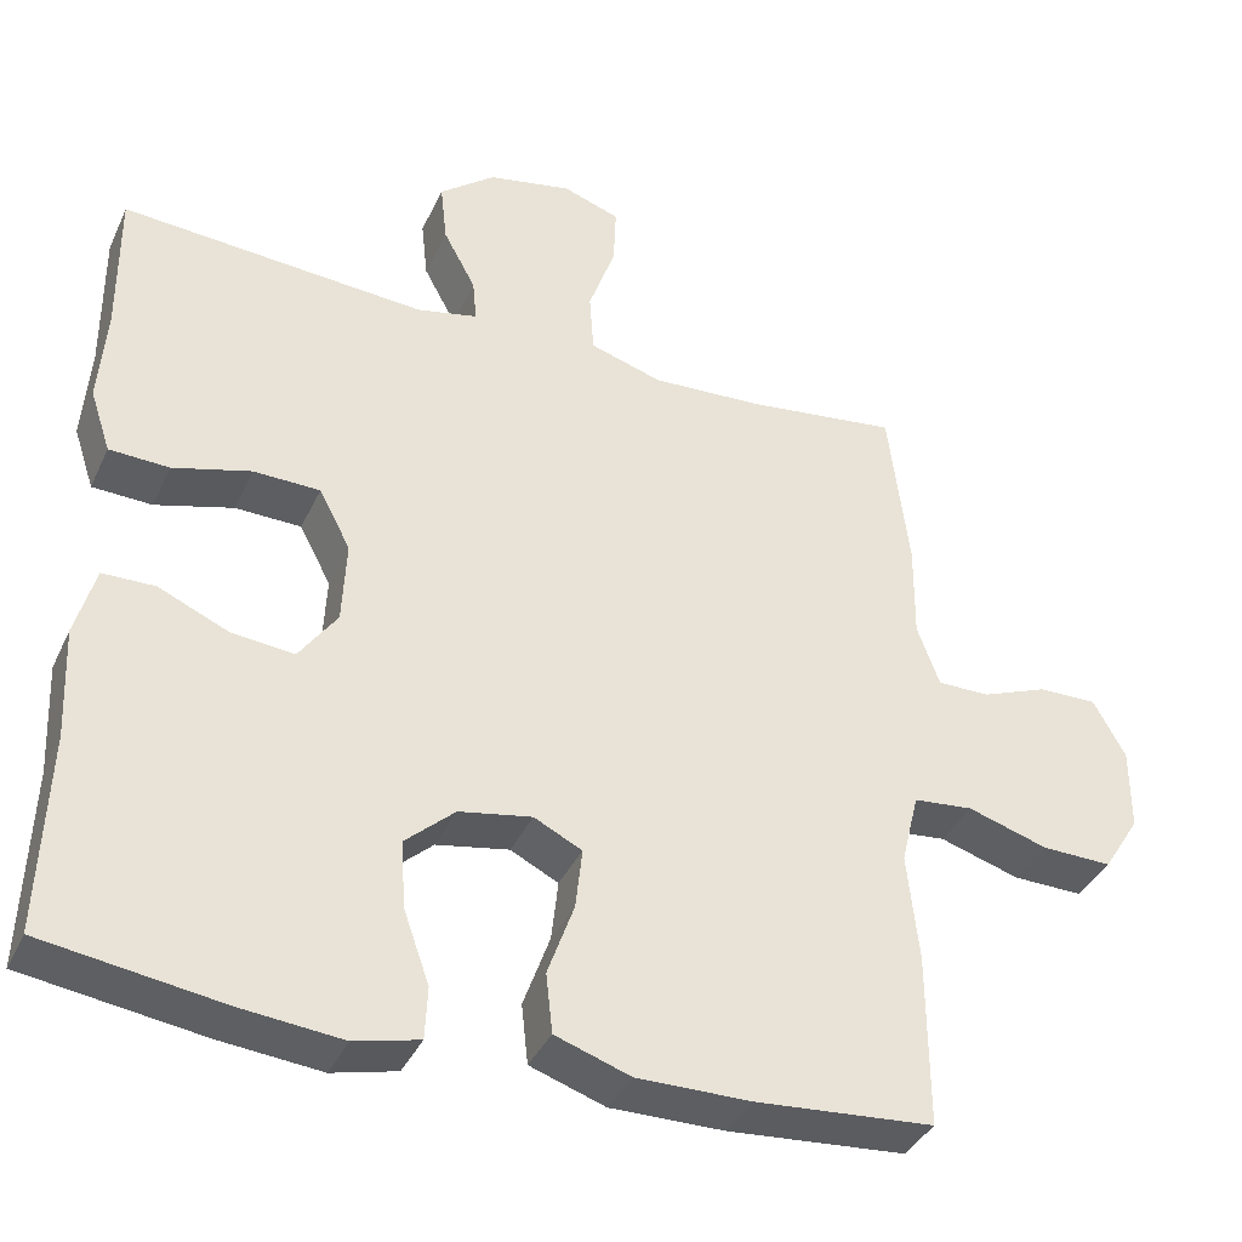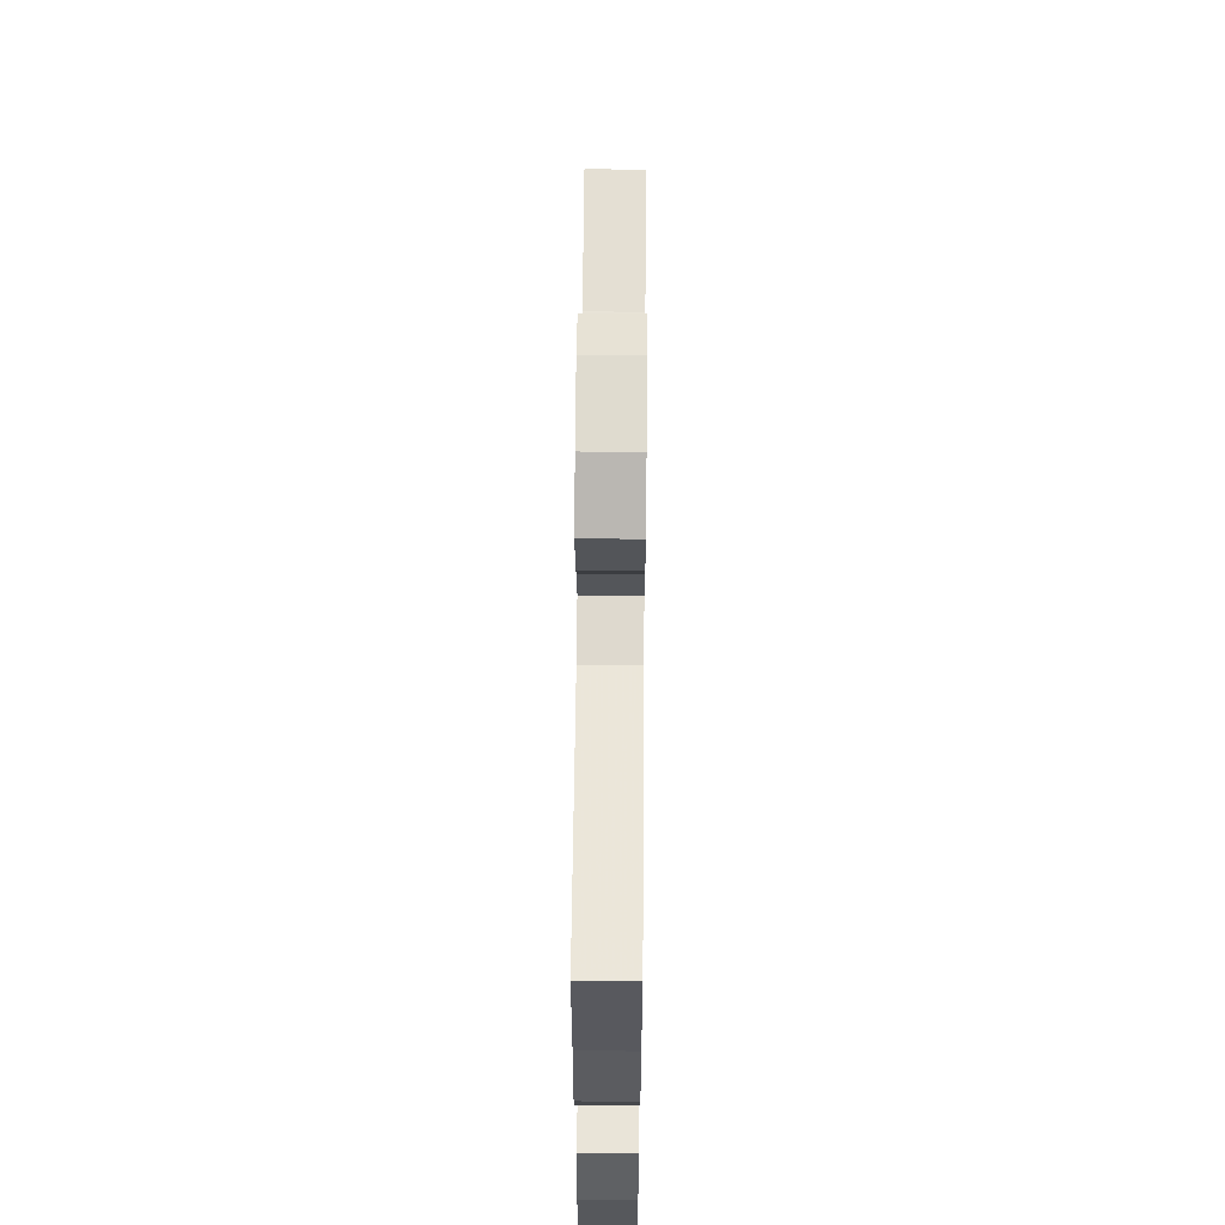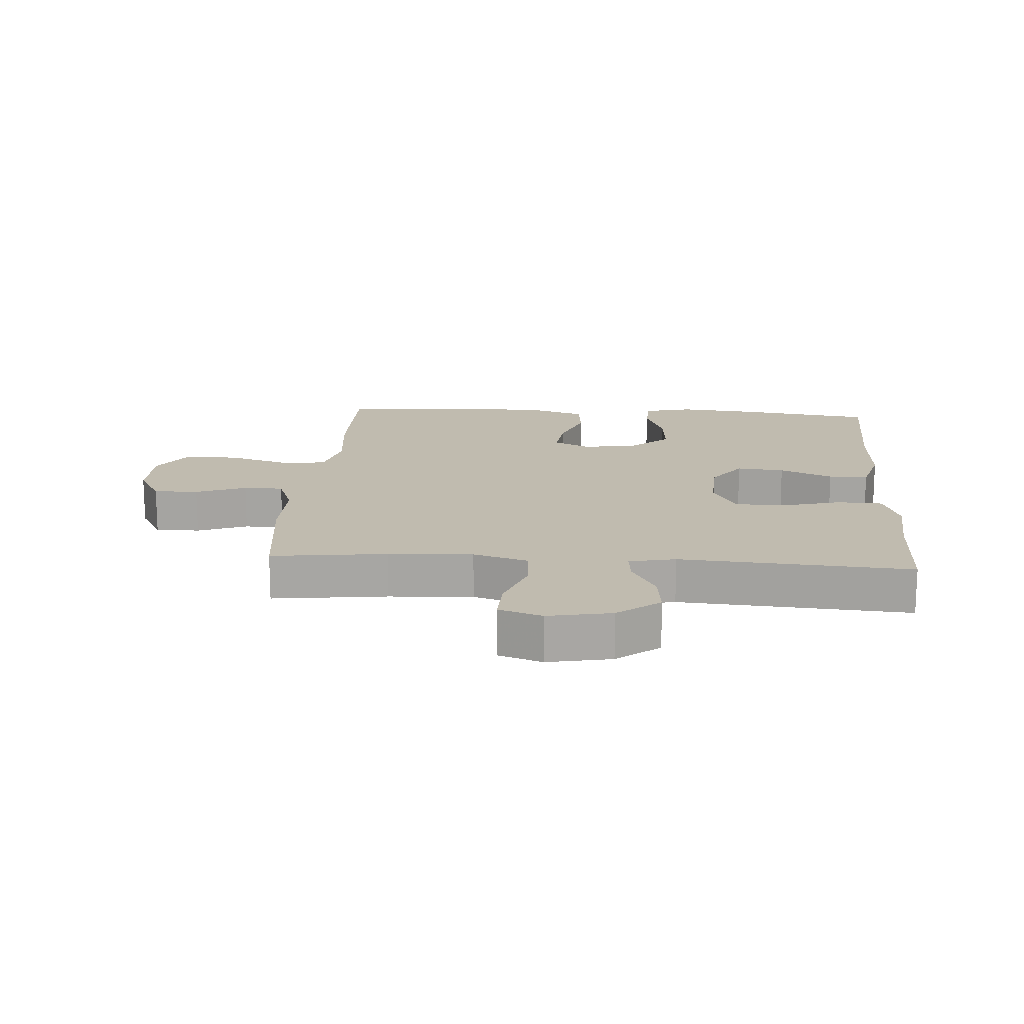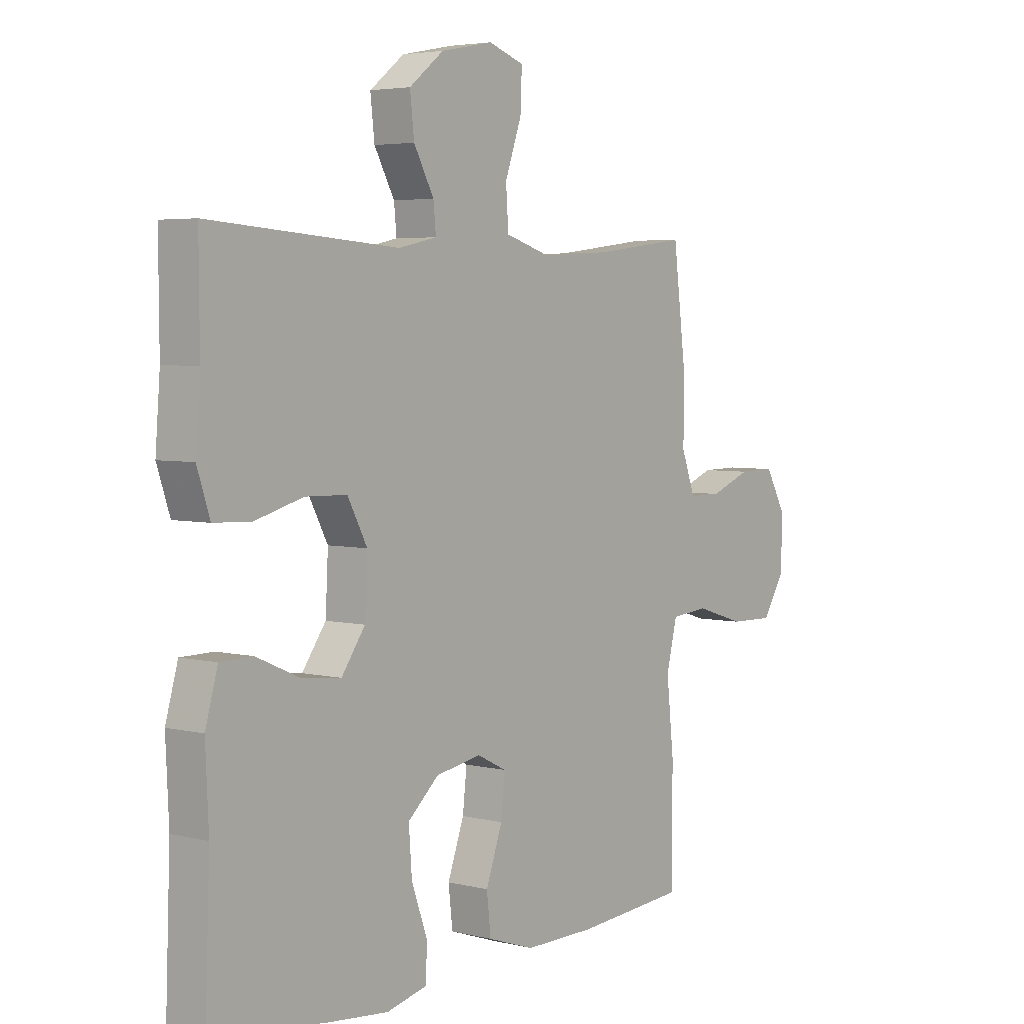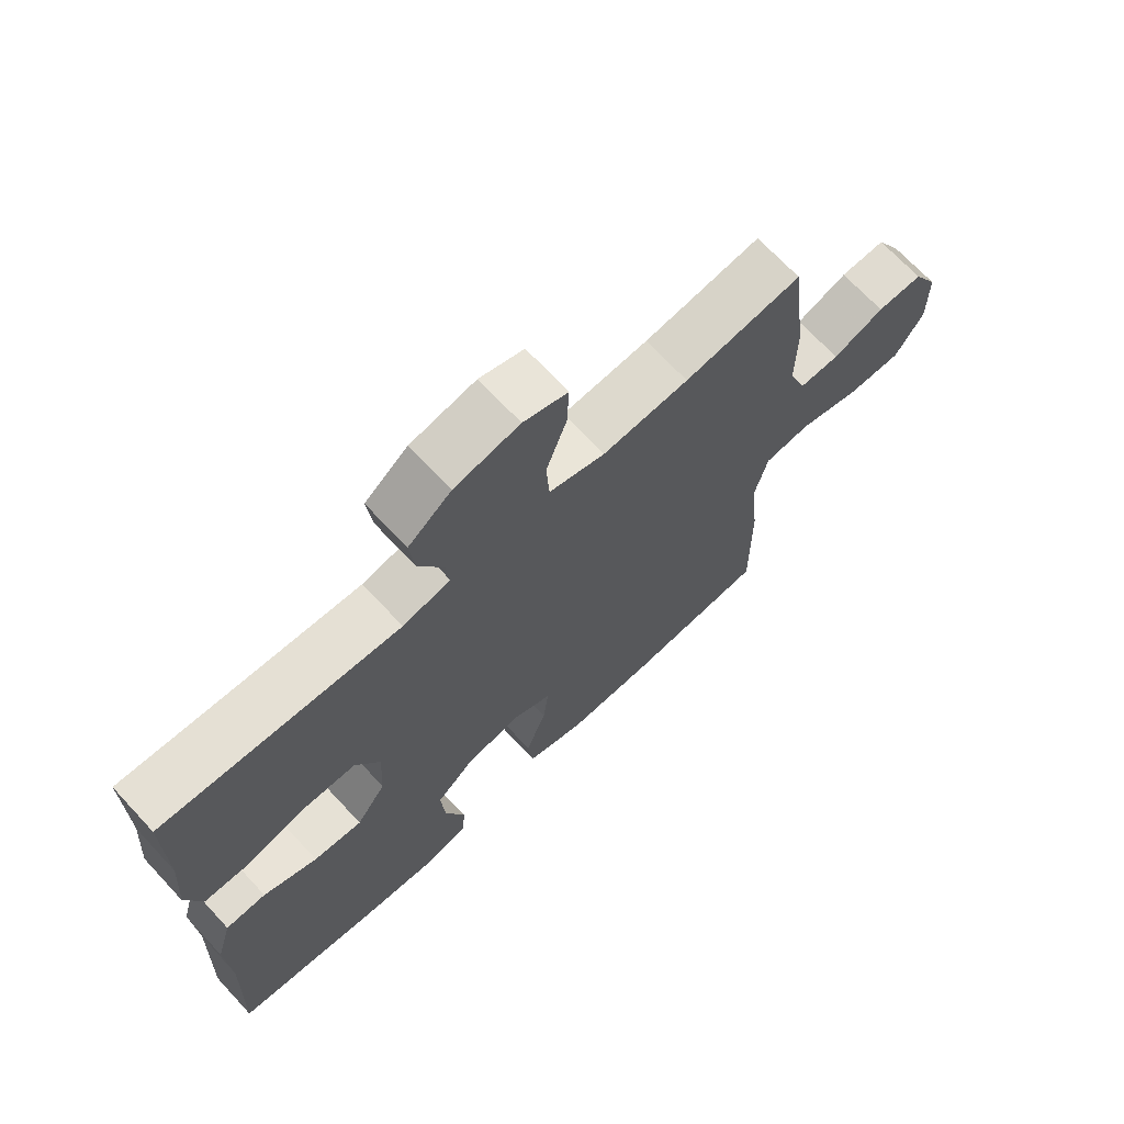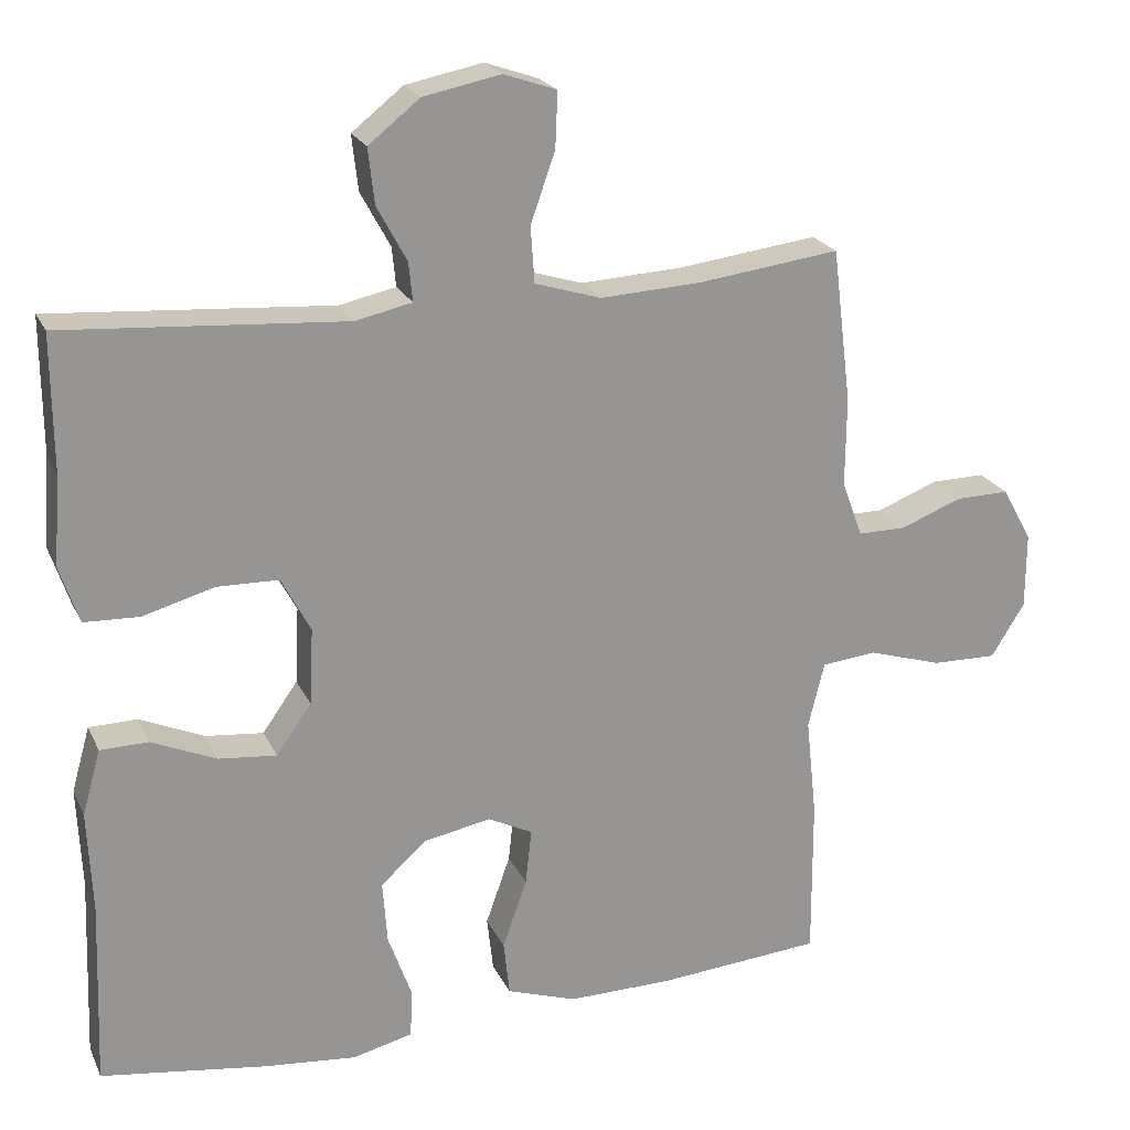
<metadata>
{"format":"obj","ext":"obj","renderer":"f3d","projection":"perspective","resolution":1024,"background":"white","views":[{"elev":-37.7,"azim":157.1,"up":"+Z"},{"elev":59.3,"azim":90.5,"up":"+Z"},{"elev":16.1,"azim":4.0,"up":"+Y"},{"elev":4.3,"azim":128.6,"up":"+Z"},{"elev":69.3,"azim":137.1,"up":"+Z"},{"elev":22.0,"azim":160.1,"up":"+Z"}]}
</metadata>
<code>
v -0.5 0.07 -0.5
v -0.499 0.07 -0.29
v -0.485 0.07 -0.16
v -0.506 0.07 -0.074
v -0.578 0.07 -0.067
v -0.675 0.07 -0.097
v -0.76 0.07 -0.099
v -0.804 0.07 -0.029
v -0.804 0.07 0.071
v -0.765 0.07 0.141
v -0.694 0.07 0.14
v -0.614 0.07 0.109
v -0.551 0.07 0.109
v -0.524 0.07 0.182
v -0.525 0.07 0.298
v -0.5 0.07 0.5
v -0.317 0.07 0.477
v -0.183 0.07 0.47
v -0.096 0.07 0.497
v -0.091 0.07 0.57
v -0.123 0.07 0.661
v -0.126 0.07 0.733
v -0.057 0.07 0.757
v 0.044 0.07 0.737
v 0.111 0.07 0.684
v 0.103 0.07 0.612
v 0.064 0.07 0.54
v 0.059 0.07 0.489
v 0.133 0.07 0.473
v 0.5 0.07 0.5
v 0.499 0.07 0.323
v 0.508 0.07 0.207
v 0.483 0.07 0.132
v 0.411 0.07 0.129
v 0.317 0.07 0.155
v 0.237 0.07 0.153
v 0.199 0.07 0.081
v 0.204 0.07 -0.019
v 0.25 0.07 -0.084
v 0.326 0.07 -0.076
v 0.41 0.07 -0.039
v 0.473 0.07 -0.04
v 0.497 0.07 -0.125
v 0.491 0.07 -0.259
v 0.5 0.07 -0.5
v 0.283 0.07 -0.532
v 0.162 0.07 -0.544
v 0.084 0.07 -0.525
v 0.081 0.07 -0.462
v 0.112 0.07 -0.375
v 0.118 0.07 -0.293
v 0.058 0.07 -0.239
v -0.03 0.07 -0.223
v -0.088 0.07 -0.252
v -0.08 0.07 -0.325
v -0.048 0.07 -0.415
v -0.056 0.07 -0.487
v -0.147 0.07 -0.518
v -0.285 0.07 -0.517
v -0.5 0 -0.5
v -0.499 0 -0.29
v -0.485 0 -0.16
v -0.506 0 -0.074
v -0.578 0 -0.067
v -0.675 0 -0.097
v -0.76 0 -0.099
v -0.804 0 -0.029
v -0.804 0 0.071
v -0.765 0 0.141
v -0.694 0 0.14
v -0.614 0 0.109
v -0.551 0 0.109
v -0.524 0 0.182
v -0.525 0 0.298
v -0.5 0 0.5
v -0.317 0 0.477
v -0.183 0 0.47
v -0.096 0 0.497
v -0.091 0 0.57
v -0.123 0 0.661
v -0.126 0 0.733
v -0.057 0 0.757
v 0.044 0 0.737
v 0.111 0 0.684
v 0.103 0 0.612
v 0.064 0 0.54
v 0.059 0 0.489
v 0.133 0 0.473
v 0.5 0 0.5
v 0.499 0 0.323
v 0.508 0 0.207
v 0.483 0 0.132
v 0.411 0 0.129
v 0.317 0 0.155
v 0.237 0 0.153
v 0.199 0 0.081
v 0.204 0 -0.019
v 0.25 0 -0.084
v 0.326 0 -0.076
v 0.41 0 -0.039
v 0.473 0 -0.04
v 0.497 0 -0.125
v 0.491 0 -0.259
v 0.5 0 -0.5
v 0.283 0 -0.532
v 0.162 0 -0.544
v 0.084 0 -0.525
v 0.081 0 -0.462
v 0.112 0 -0.375
v 0.118 0 -0.293
v 0.058 0 -0.239
v -0.03 0 -0.223
v -0.088 0 -0.252
v -0.08 0 -0.325
v -0.048 0 -0.415
v -0.056 0 -0.487
v -0.147 0 -0.518
v -0.285 0 -0.517
f 1 2 3
f 59 1 3
f 58 59 3
f 57 58 3
f 56 57 3
f 55 56 3
f 54 55 3 4
f 53 54 4
f 52 53 4
f 48 49 50
f 47 48 50
f 46 47 50
f 45 46 50
f 44 45 50
f 44 50 51
f 43 44 51
f 42 43 51
f 41 42 51
f 40 41 51
f 39 40 51 52
f 33 34 35
f 32 33 35
f 31 32 35
f 31 35 36
f 30 31 36
f 29 30 36
f 28 29 36 37
f 25 26 27
f 24 25 27
f 23 24 27
f 22 23 27
f 21 22 27
f 20 21 27
f 19 20 27 28
f 28 37 38
f 19 28 38
f 18 19 38
f 14 15 16 17
f 39 52 4
f 38 39 4
f 18 38 4
f 17 18 4
f 14 17 4
f 13 14 4
f 10 11 12
f 9 10 12
f 8 9 12
f 7 8 12
f 6 7 12
f 5 6 12
f 4 5 12 13
f 62 61 60
f 62 60 118
f 62 118 117
f 62 117 116
f 62 116 115
f 62 115 114
f 63 62 114 113
f 63 113 112
f 63 112 111
f 109 108 107
f 109 107 106
f 109 106 105
f 109 105 104
f 109 104 103
f 110 109 103
f 110 103 102
f 110 102 101
f 110 101 100
f 110 100 99
f 111 110 99 98
f 94 93 92
f 94 92 91
f 94 91 90
f 95 94 90
f 95 90 89
f 95 89 88
f 96 95 88 87
f 86 85 84
f 86 84 83
f 86 83 82
f 86 82 81
f 86 81 80
f 86 80 79
f 87 86 79 78
f 97 96 87
f 97 87 78
f 97 78 77
f 76 75 74 73
f 63 111 98
f 63 98 97
f 63 97 77
f 63 77 76
f 63 76 73
f 63 73 72
f 71 70 69
f 71 69 68
f 71 68 67
f 71 67 66
f 71 66 65
f 71 65 64
f 72 71 64 63
f 1 60 61 2
f 2 61 62 3
f 3 62 63 4
f 4 63 64 5
f 5 64 65 6
f 6 65 66 7
f 7 66 67 8
f 8 67 68 9
f 9 68 69 10
f 10 69 70 11
f 11 70 71 12
f 12 71 72 13
f 13 72 73 14
f 14 73 74 15
f 15 74 75 16
f 16 75 76 17
f 17 76 77 18
f 18 77 78 19
f 19 78 79 20
f 20 79 80 21
f 21 80 81 22
f 22 81 82 23
f 23 82 83 24
f 24 83 84 25
f 25 84 85 26
f 26 85 86 27
f 27 86 87 28
f 28 87 88 29
f 29 88 89 30
f 30 89 90 31
f 31 90 91 32
f 32 91 92 33
f 33 92 93 34
f 34 93 94 35
f 35 94 95 36
f 36 95 96 37
f 37 96 97 38
f 38 97 98 39
f 39 98 99 40
f 40 99 100 41
f 41 100 101 42
f 42 101 102 43
f 43 102 103 44
f 44 103 104 45
f 45 104 105 46
f 46 105 106 47
f 47 106 107 48
f 48 107 108 49
f 49 108 109 50
f 50 109 110 51
f 51 110 111 52
f 52 111 112 53
f 53 112 113 54
f 54 113 114 55
f 55 114 115 56
f 56 115 116 57
f 57 116 117 58
f 58 117 118 59
f 59 118 60 1

</code>
